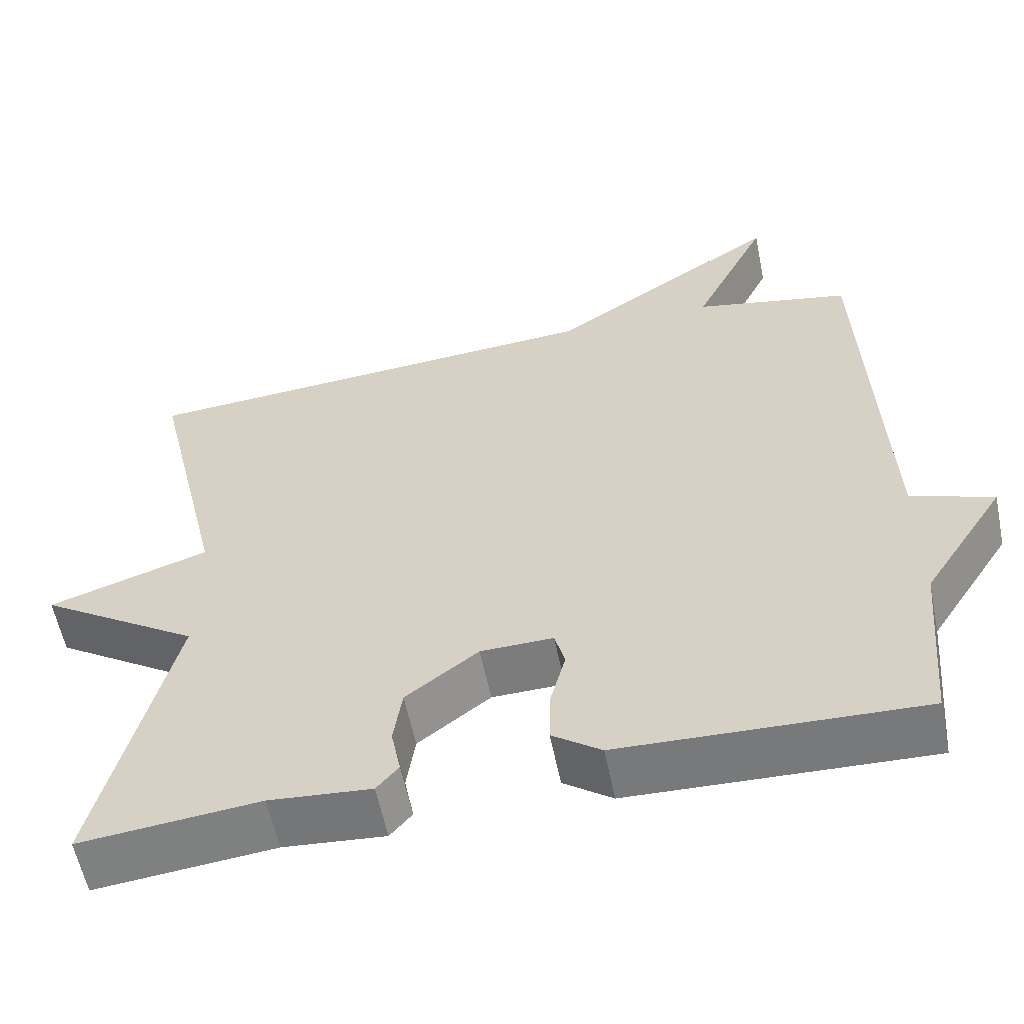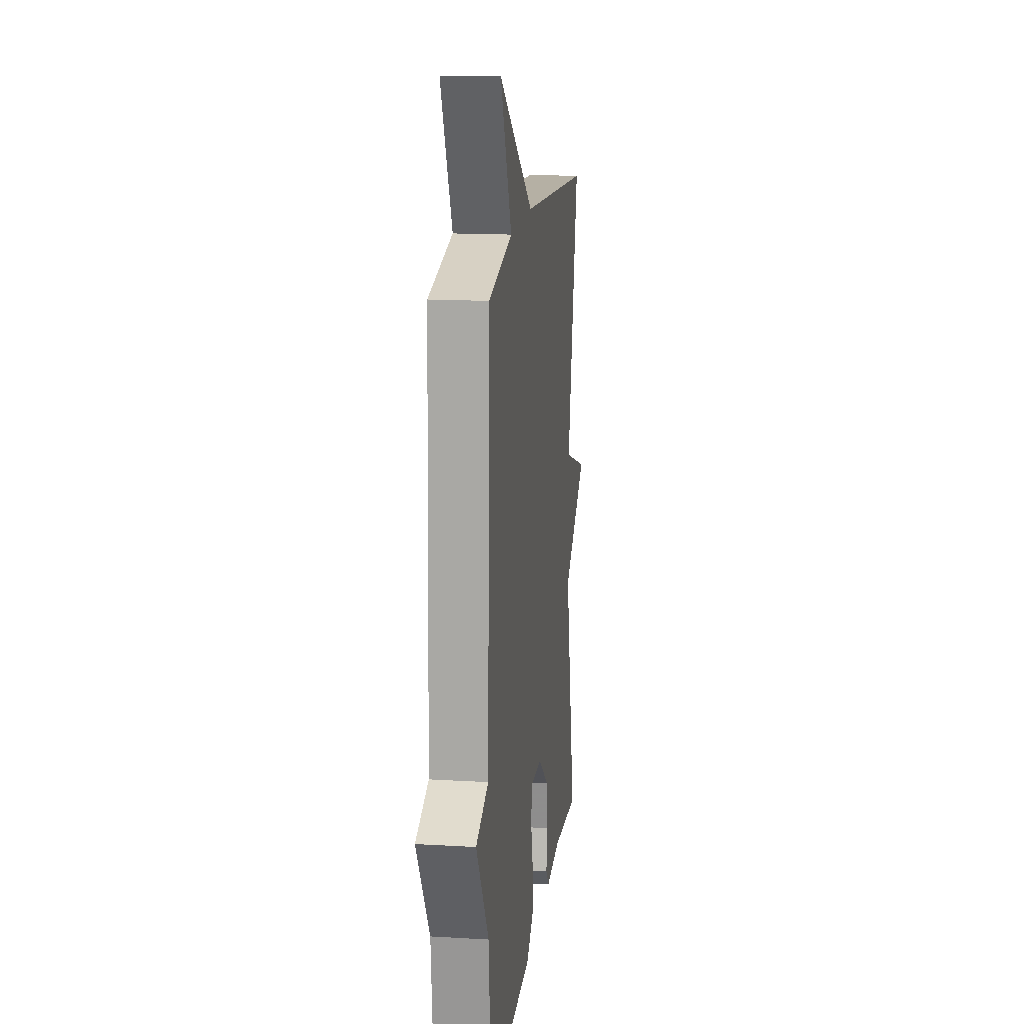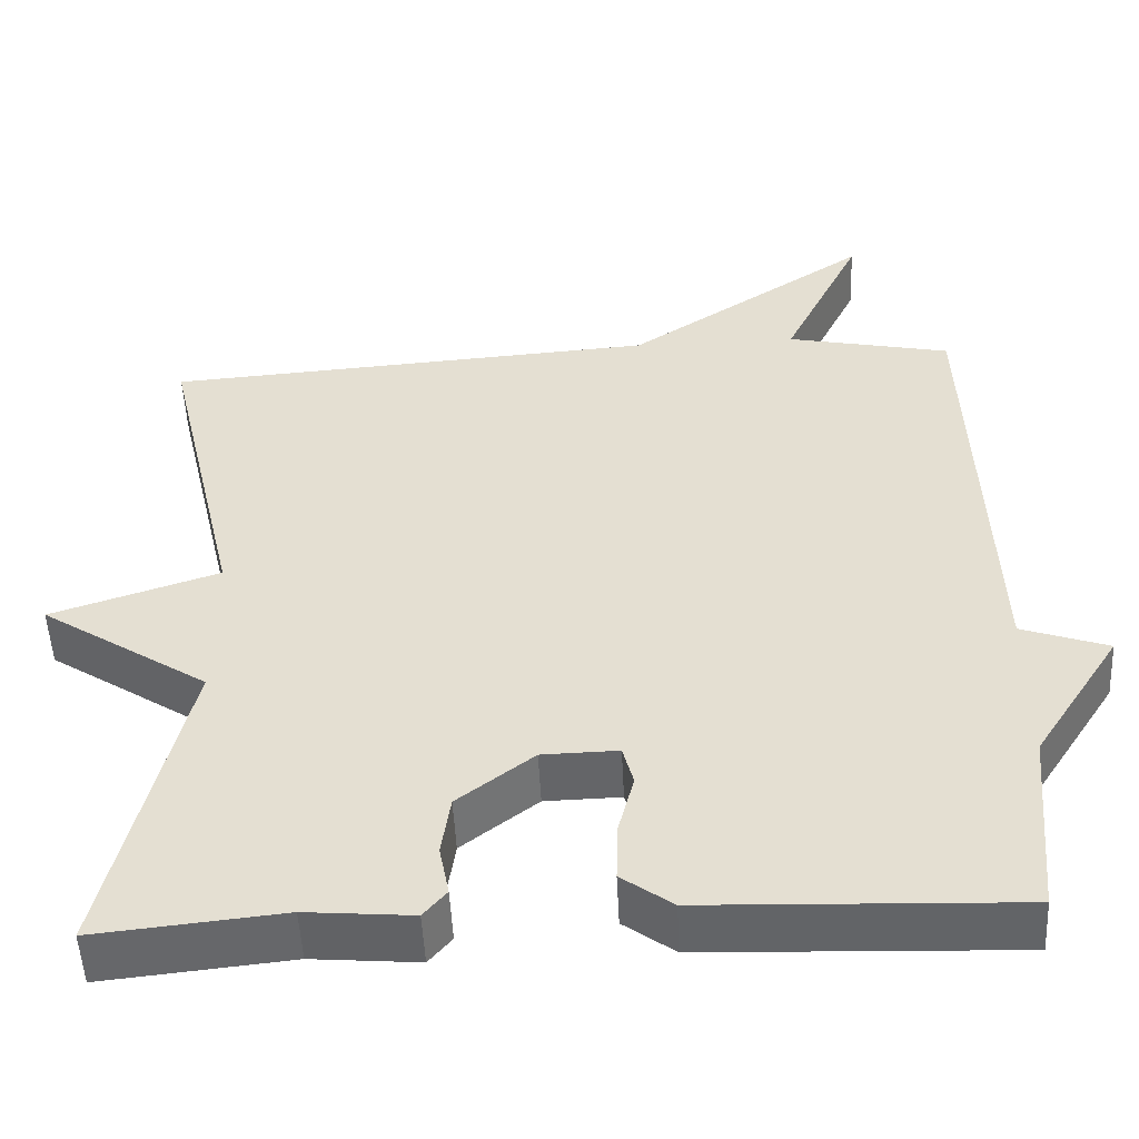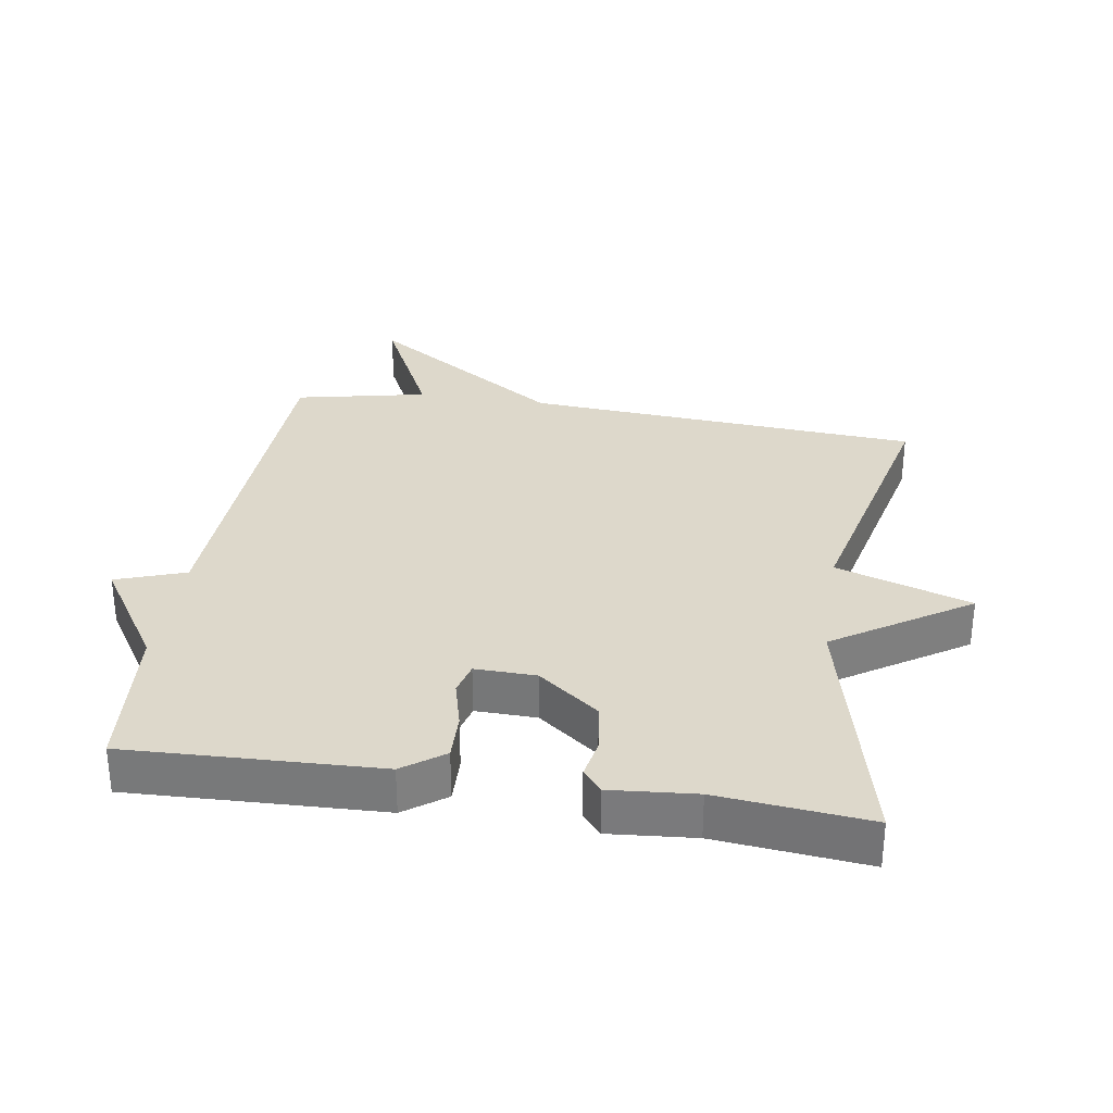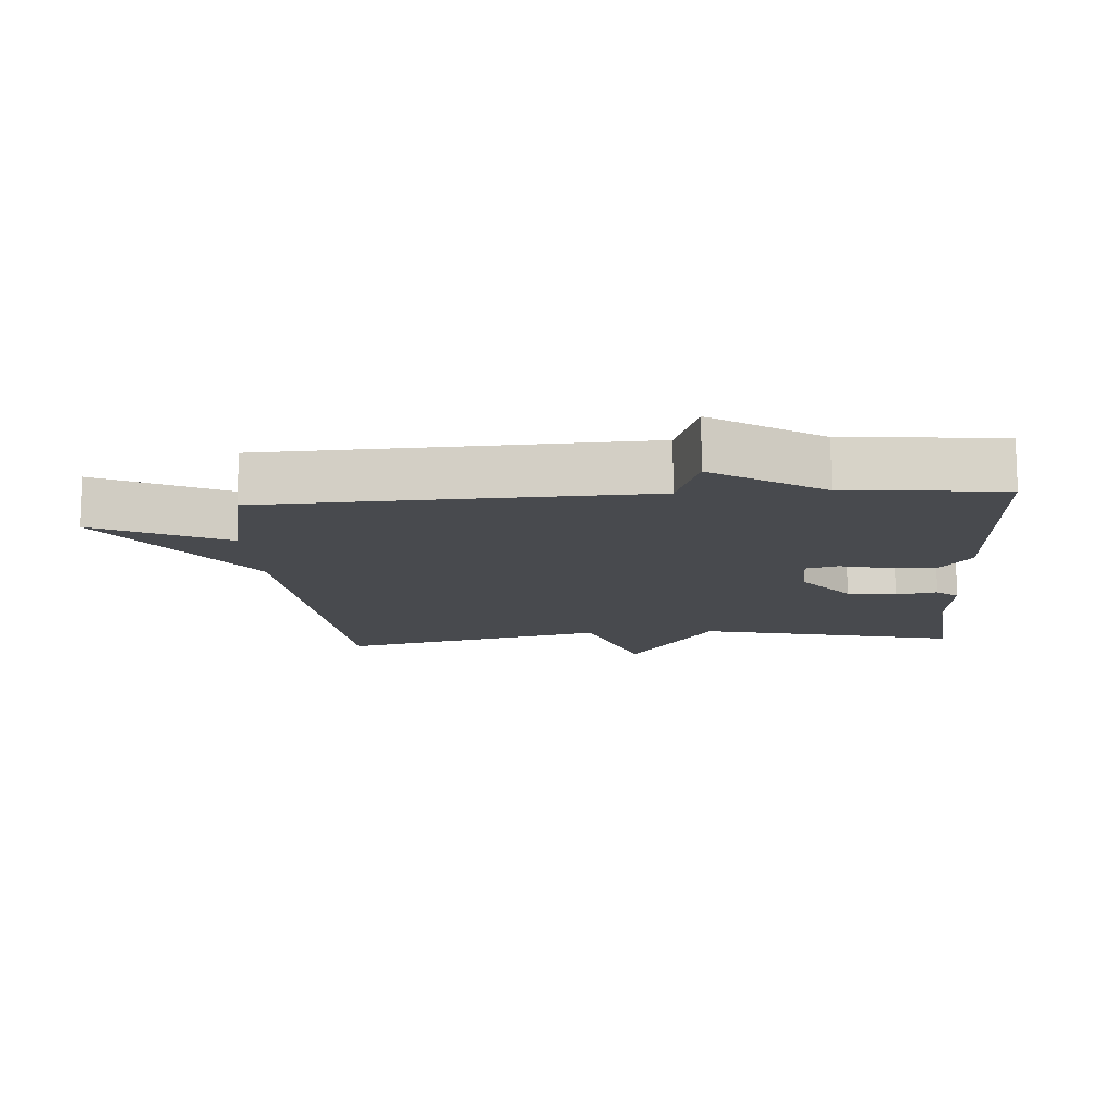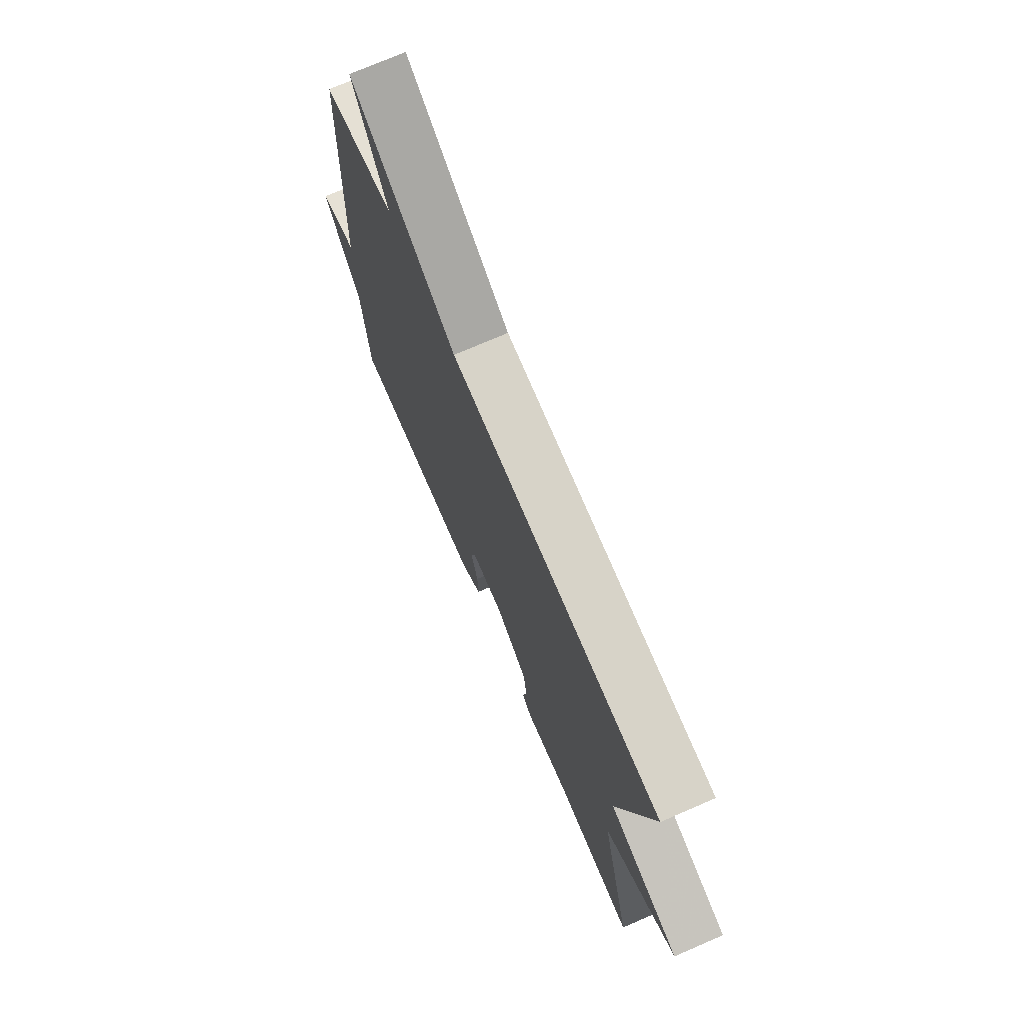
<metadata>
{"format":"obj","ext":"obj","renderer":"f3d","projection":"perspective","resolution":1024,"background":"white","views":[{"elev":-58.4,"azim":11.5,"up":"+Z"},{"elev":15.6,"azim":97.0,"up":"+Z"},{"elev":-51.4,"azim":2.8,"up":"+Z"},{"elev":31.3,"azim":-171.1,"up":"+Y"},{"elev":-12.8,"azim":94.1,"up":"+Y"},{"elev":73.8,"azim":-113.4,"up":"+Z"}]}
</metadata>
<code>
v 0.5 0.07 -0.5
v 0.121 0.07 -0.486
v 0.059 0.07 -0.441
v 0.061 0.07 -0.369
v 0.08 0.07 -0.296
v 0.067 0.07 -0.247
v -0.025 0.07 -0.249
v -0.117 0.07 -0.319
v -0.128 0.07 -0.393
v -0.116 0.07 -0.455
v -0.144 0.07 -0.488
v -0.273 0.07 -0.477
v -0.5 0.07 -0.5
v -0.406 0.07 -0.106
v -0.61 0.07 0.027
v -0.406 0.07 0.094
v -0.5 0.07 0.5
v 0.101 0.07 0.542
v 0.396 0.07 0.737
v 0.301 0.07 0.542
v 0.5 0.07 0.5
v 0.521 0.07 -0.065
v 0.626 0.07 -0.102
v 0.521 0.07 -0.265
v 0.5 0 -0.5
v 0.121 0 -0.486
v 0.059 0 -0.441
v 0.061 0 -0.369
v 0.08 0 -0.296
v 0.067 0 -0.247
v -0.025 0 -0.249
v -0.117 0 -0.319
v -0.128 0 -0.393
v -0.116 0 -0.455
v -0.144 0 -0.488
v -0.273 0 -0.477
v -0.5 0 -0.5
v -0.406 0 -0.106
v -0.61 0 0.027
v -0.406 0 0.094
v -0.5 0 0.5
v 0.101 0 0.542
v 0.396 0 0.737
v 0.301 0 0.542
v 0.5 0 0.5
v 0.521 0 -0.065
v 0.626 0 -0.102
v 0.521 0 -0.265
f 22 23 24
f 3 4 5
f 2 3 5
f 1 2 5
f 24 1 5
f 22 24 5
f 21 22 5
f 20 21 5
f 18 19 20
f 16 17 18 20
f 14 15 16
f 14 16 20
f 12 13 14 20
f 9 10 11 12
f 8 9 12
f 8 12 20
f 7 8 20
f 6 7 20
f 5 6 20
f 48 47 46
f 29 28 27
f 29 27 26
f 29 26 25
f 29 25 48
f 29 48 46
f 29 46 45
f 29 45 44
f 44 43 42
f 44 42 41 40
f 40 39 38
f 44 40 38
f 44 38 37 36
f 36 35 34 33
f 36 33 32
f 44 36 32
f 44 32 31
f 44 31 30
f 44 30 29
f 1 25 26 2
f 2 26 27 3
f 3 27 28 4
f 4 28 29 5
f 5 29 30 6
f 6 30 31 7
f 7 31 32 8
f 8 32 33 9
f 9 33 34 10
f 10 34 35 11
f 11 35 36 12
f 12 36 37 13
f 13 37 38 14
f 14 38 39 15
f 15 39 40 16
f 16 40 41 17
f 17 41 42 18
f 18 42 43 19
f 19 43 44 20
f 20 44 45 21
f 21 45 46 22
f 22 46 47 23
f 23 47 48 24
f 24 48 25 1

</code>
